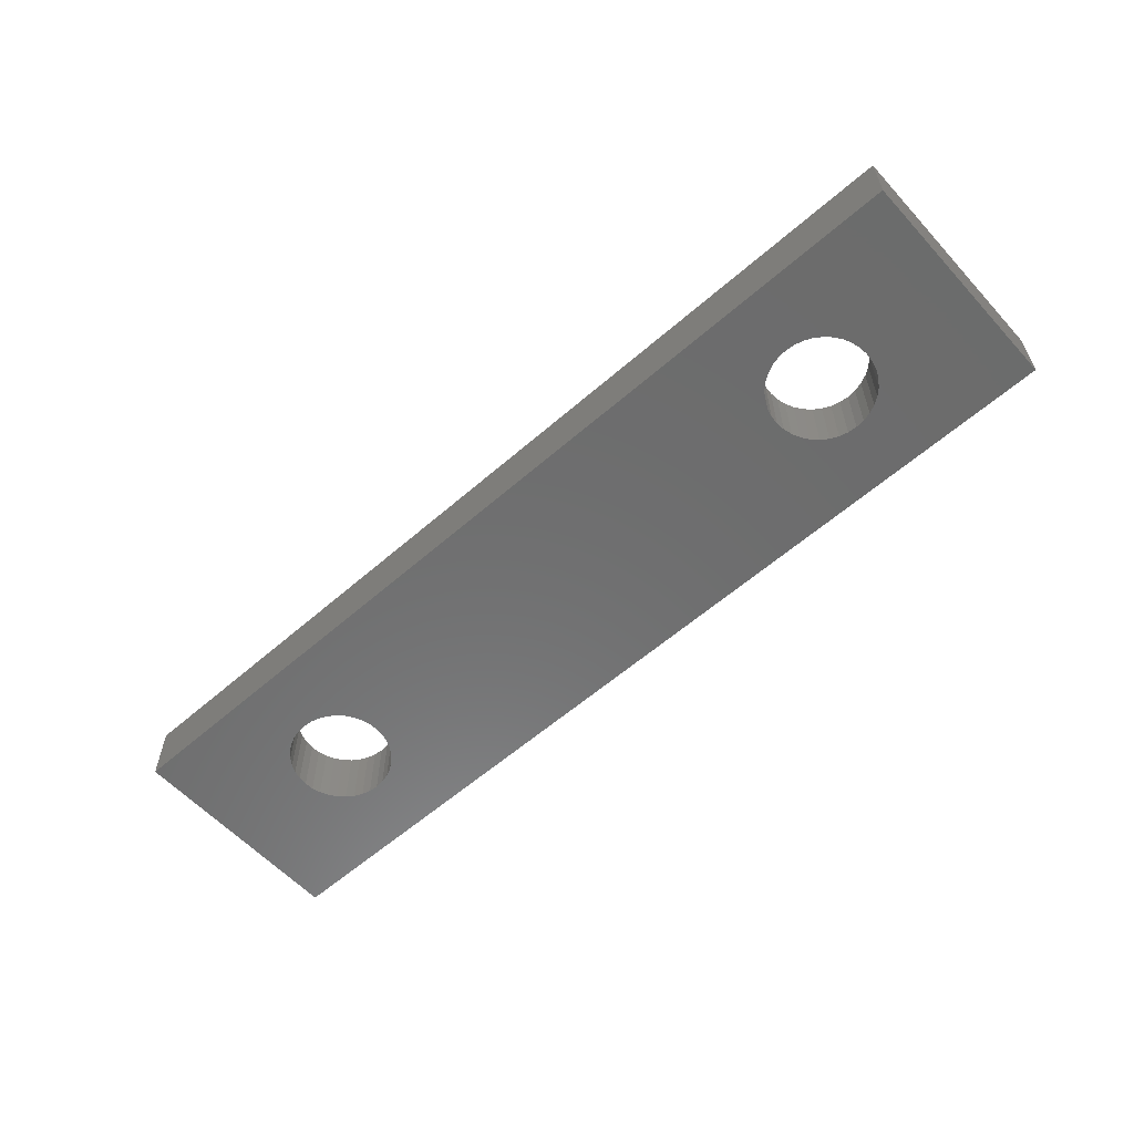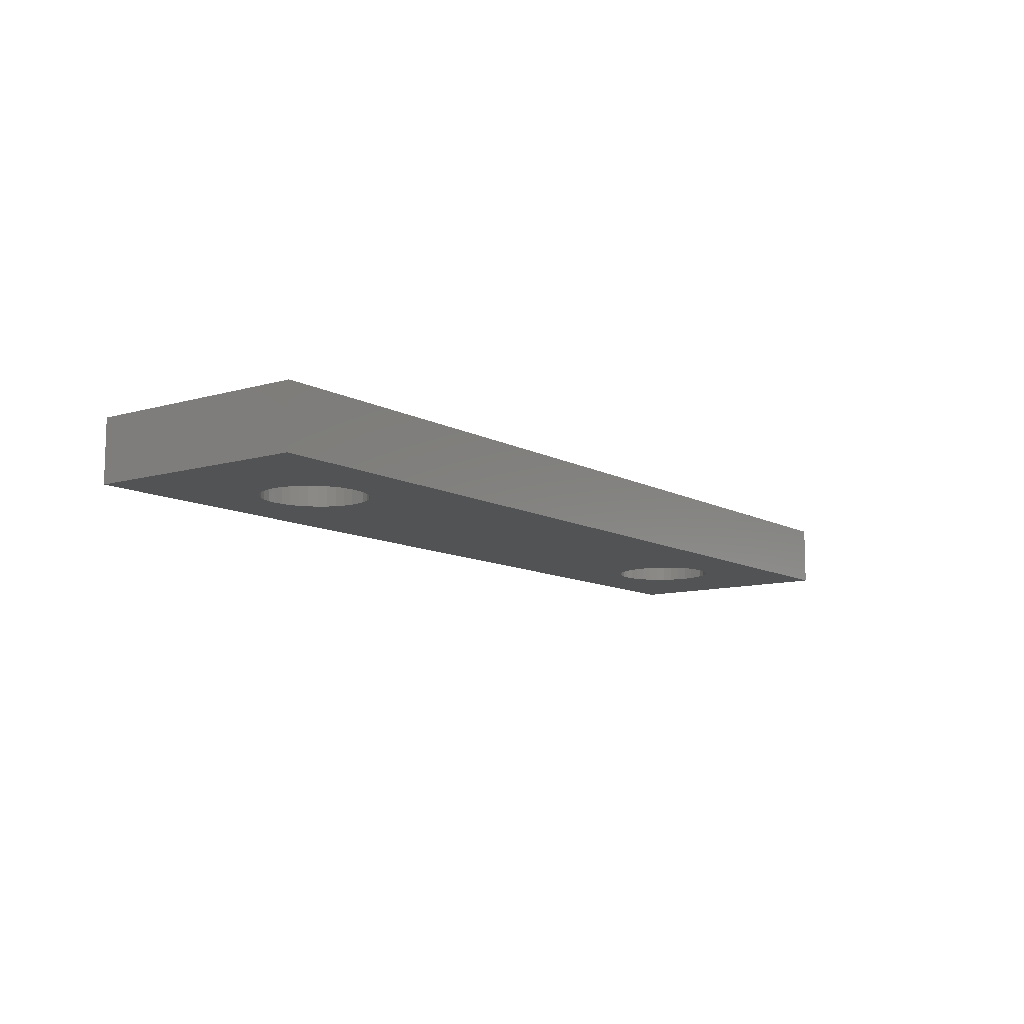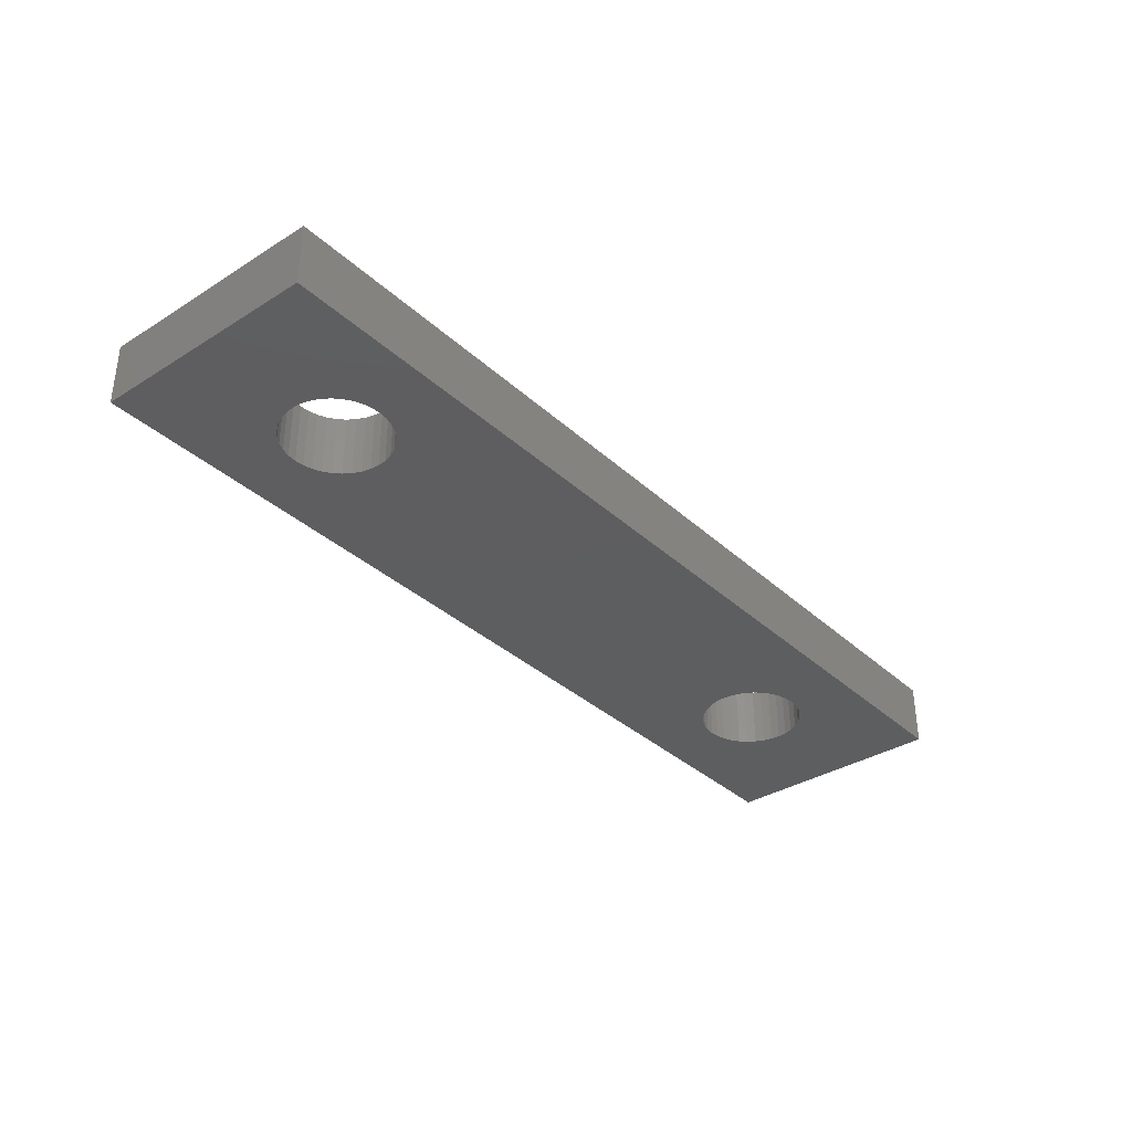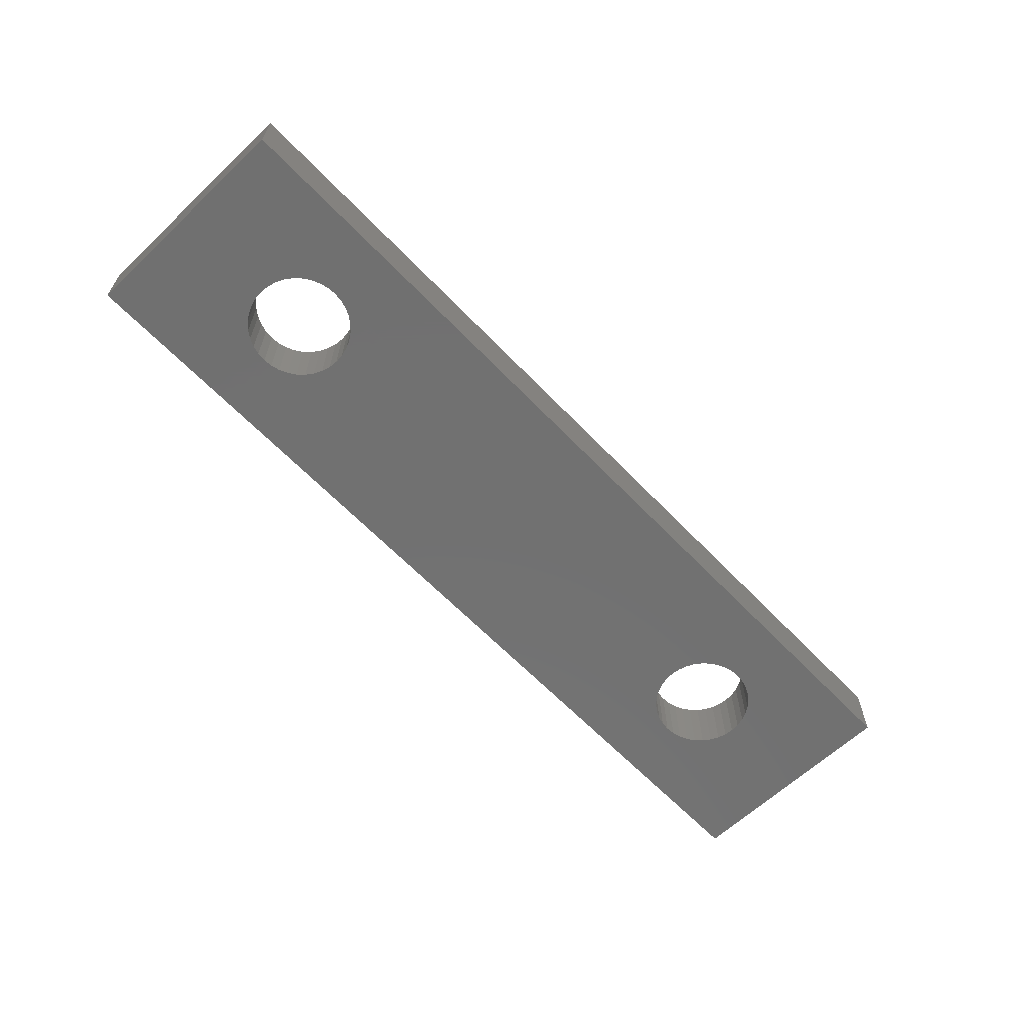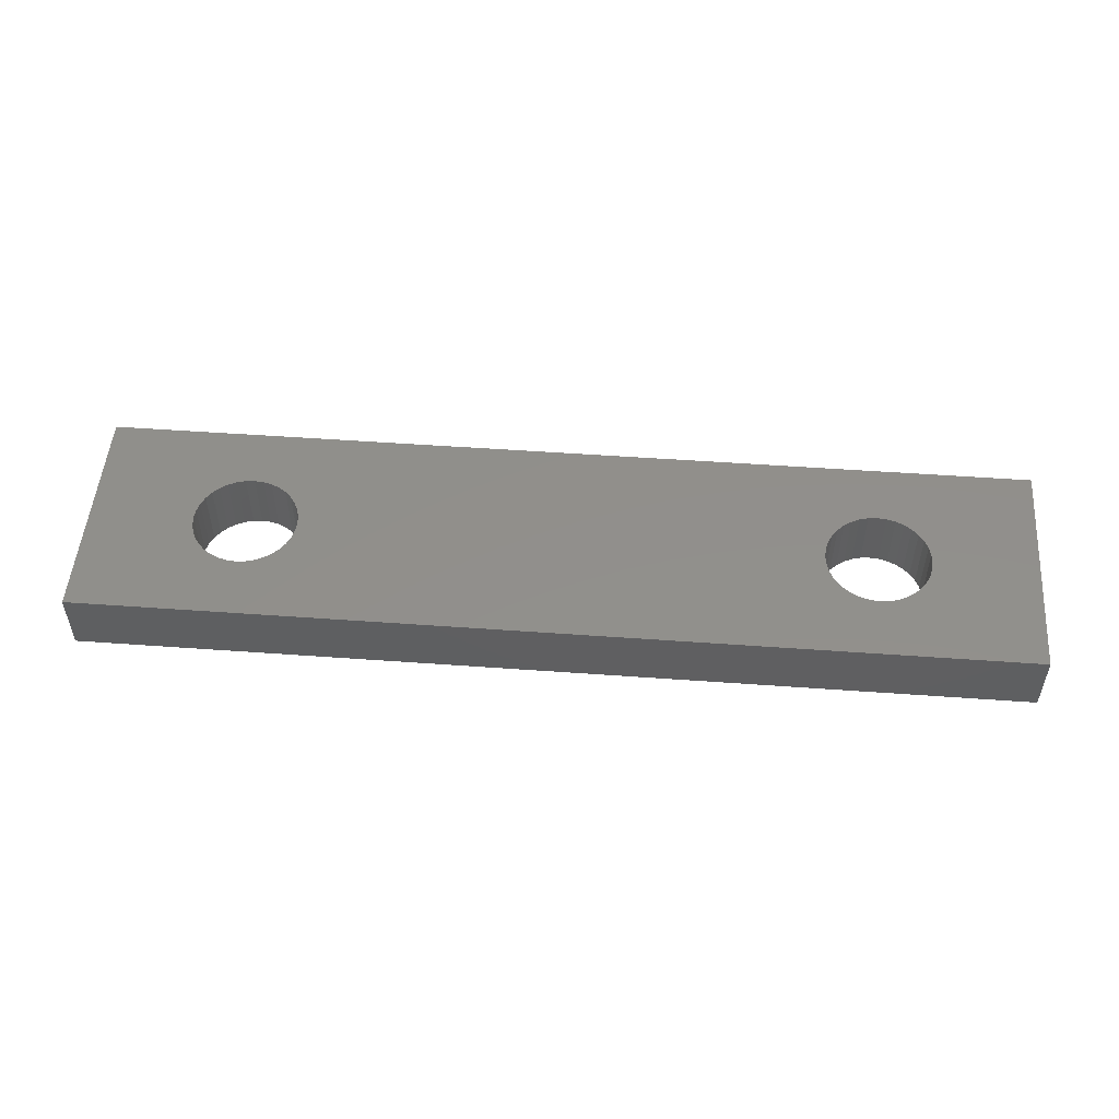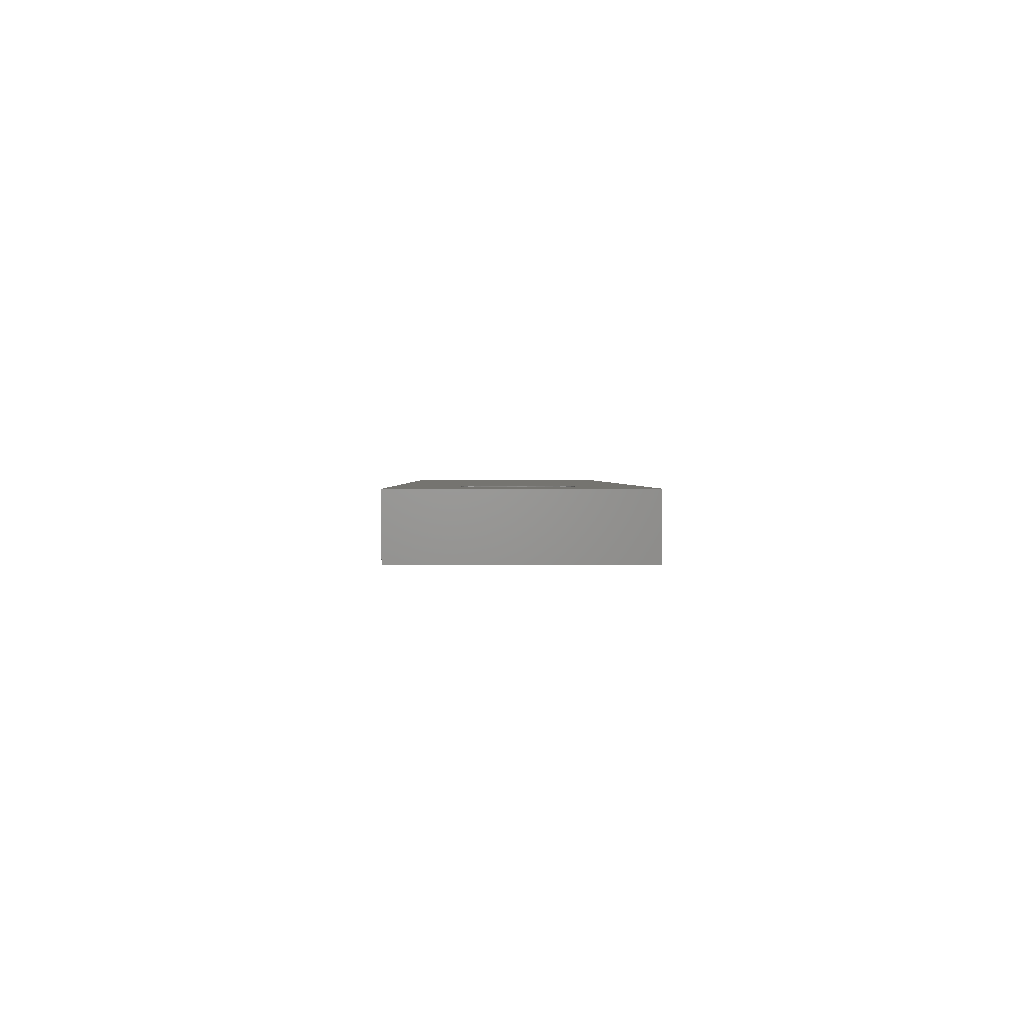
<metadata>
{"format":"stl","ext":"stl","renderer":"f3d","projection":"perspective","resolution":1024,"background":"white","views":[{"elev":-58.6,"azim":-138.0,"up":"+Z"},{"elev":-10.4,"azim":126.5,"up":"+Z"},{"elev":-35.1,"azim":129.8,"up":"+Z"},{"elev":-62.9,"azim":-46.4,"up":"+Z"},{"elev":51.2,"azim":-175.5,"up":"+Z"},{"elev":1.5,"azim":-91.0,"up":"+Z"}]}
</metadata>
<code>
# stl→obj: 152 verts, 308 faces
v 0 11 3
v 0 0 3
v 5.585 7.107 3
v 5.893 7.415 3
v 6.25 7.665 3
v 6.645 7.849 3
v 7.066 7.962 3
v 7.5 8 3
v 37.5 8 3
v 45 11 3
v 45 0 3
v 37.5 3 3
v 7.5 3 3
v 7.066 3.038 3
v 6.645 3.151 3
v 6.25 3.335 3
v 5.893 3.585 3
v 5.585 3.893 3
v 5.335 4.25 3
v 5.151 4.645 3
v 5.038 5.066 3
v 5 5.5 3
v 5.038 5.934 3
v 5.151 6.355 3
v 5.335 6.75 3
v 39.42 7.107 3
v 39.67 6.75 3
v 39.85 6.355 3
v 39.96 5.934 3
v 40 5.5 3
v 39.96 5.066 3
v 39.85 4.645 3
v 39.67 4.25 3
v 39.42 3.893 3
v 39.11 3.585 3
v 38.75 3.335 3
v 38.36 3.151 3
v 37.93 3.038 3
v 37.93 7.962 3
v 38.36 7.849 3
v 38.75 7.665 3
v 39.11 7.415 3
v 37.07 7.962 3
v 7.934 7.962 3
v 36.64 7.849 3
v 8.355 7.849 3
v 36.25 7.665 3
v 8.75 7.665 3
v 35.89 7.415 3
v 9.107 7.415 3
v 35.58 7.107 3
v 9.415 7.107 3
v 35.33 6.75 3
v 9.665 6.75 3
v 35.15 6.355 3
v 9.849 6.355 3
v 35.04 5.934 3
v 9.962 5.934 3
v 35 5.5 3
v 10 5.5 3
v 35.04 5.066 3
v 9.962 5.066 3
v 35.15 4.645 3
v 9.849 4.645 3
v 35.33 4.25 3
v 9.665 4.25 3
v 35.58 3.893 3
v 9.415 3.893 3
v 35.89 3.585 3
v 9.107 3.585 3
v 36.25 3.335 3
v 8.75 3.335 3
v 36.64 3.151 3
v 8.355 3.151 3
v 37.07 3.038 3
v 7.934 3.038 3
v 0 11 0
v 45 11 0
v 37.5 8 0
v 7.5 8 0
v 7.066 7.962 0
v 6.645 7.849 0
v 6.25 7.665 0
v 5.893 7.415 0
v 5.585 7.107 0
v 0 0 0
v 5.335 6.75 0
v 5.151 6.355 0
v 5.038 5.934 0
v 5 5.5 0
v 5.038 5.066 0
v 5.151 4.645 0
v 5.335 4.25 0
v 5.585 3.893 0
v 5.893 3.585 0
v 6.25 3.335 0
v 6.645 3.151 0
v 7.066 3.038 0
v 7.5 3 0
v 37.5 3 0
v 45 0 0
v 37.93 3.038 0
v 38.36 3.151 0
v 38.75 3.335 0
v 39.11 3.585 0
v 39.42 3.893 0
v 39.67 4.25 0
v 39.85 4.645 0
v 39.96 5.066 0
v 40 5.5 0
v 39.96 5.934 0
v 39.85 6.355 0
v 39.67 6.75 0
v 39.42 7.107 0
v 39.11 7.415 0
v 38.75 7.665 0
v 38.36 7.849 0
v 37.93 7.962 0
v 35 5.5 0
v 9.962 5.934 0
v 35.04 5.934 0
v 9.849 6.355 0
v 35.15 6.355 0
v 9.665 6.75 0
v 35.33 6.75 0
v 9.415 7.107 0
v 35.58 7.107 0
v 9.107 7.415 0
v 35.89 7.415 0
v 8.75 7.665 0
v 36.25 7.665 0
v 8.355 7.849 0
v 36.64 7.849 0
v 7.934 7.962 0
v 37.07 7.962 0
v 10 5.5 0
v 35.04 5.066 0
v 9.962 5.066 0
v 35.15 4.645 0
v 9.849 4.645 0
v 35.33 4.25 0
v 9.665 4.25 0
v 35.58 3.893 0
v 9.415 3.893 0
v 35.89 3.585 0
v 9.107 3.585 0
v 36.25 3.335 0
v 8.75 3.335 0
v 36.64 3.151 0
v 8.355 3.151 0
v 37.07 3.038 0
v 7.934 3.038 0
f 1 2 3
f 1 3 4
f 1 4 5
f 1 5 6
f 1 6 7
f 1 7 8
f 1 8 9
f 1 9 10
f 2 11 12
f 2 12 13
f 2 13 14
f 2 14 15
f 2 15 16
f 2 16 17
f 2 17 18
f 2 18 19
f 2 19 20
f 2 20 21
f 2 21 22
f 2 22 23
f 2 23 24
f 2 24 25
f 2 25 3
f 11 26 27
f 11 27 28
f 11 28 29
f 11 29 30
f 11 30 31
f 11 31 32
f 11 32 33
f 11 33 34
f 11 34 35
f 11 35 36
f 11 36 37
f 11 37 38
f 11 38 12
f 10 9 39
f 10 39 40
f 10 40 41
f 10 41 42
f 10 42 26
f 10 26 11
f 9 8 43
f 43 8 44
f 43 44 45
f 45 44 46
f 45 46 47
f 47 46 48
f 47 48 49
f 49 48 50
f 49 50 51
f 51 50 52
f 51 52 53
f 53 52 54
f 53 54 55
f 55 54 56
f 55 56 57
f 57 56 58
f 57 58 59
f 59 58 60
f 59 60 61
f 61 60 62
f 61 62 63
f 63 62 64
f 63 64 65
f 65 64 66
f 65 66 67
f 67 66 68
f 67 68 69
f 69 68 70
f 69 70 71
f 71 70 72
f 71 72 73
f 73 72 74
f 73 74 75
f 75 74 76
f 75 76 12
f 12 76 13
f 77 78 79
f 77 79 80
f 77 80 81
f 77 81 82
f 77 82 83
f 77 83 84
f 77 84 85
f 77 85 86
f 86 85 87
f 86 87 88
f 86 88 89
f 86 89 90
f 86 90 91
f 86 91 92
f 86 92 93
f 86 93 94
f 86 94 95
f 86 95 96
f 86 96 97
f 86 97 98
f 86 98 99
f 86 99 100
f 86 100 101
f 101 100 102
f 101 102 103
f 101 103 104
f 101 104 105
f 101 105 106
f 101 106 107
f 101 107 108
f 101 108 109
f 101 109 110
f 101 110 111
f 101 111 112
f 101 112 113
f 101 113 114
f 78 101 114
f 78 114 115
f 78 115 116
f 78 116 117
f 78 117 118
f 78 118 79
f 119 120 121
f 121 120 122
f 121 122 123
f 123 122 124
f 123 124 125
f 125 124 126
f 125 126 127
f 127 126 128
f 127 128 129
f 129 128 130
f 129 130 131
f 131 130 132
f 131 132 133
f 133 132 134
f 133 134 135
f 135 134 80
f 135 80 79
f 120 119 136
f 136 119 137
f 136 137 138
f 138 137 139
f 138 139 140
f 140 139 141
f 140 141 142
f 142 141 143
f 142 143 144
f 144 143 145
f 144 145 146
f 146 145 147
f 146 147 148
f 148 147 149
f 148 149 150
f 150 149 151
f 150 151 152
f 152 151 100
f 152 100 99
f 79 43 135
f 135 43 45
f 135 45 133
f 133 45 47
f 133 47 131
f 131 47 49
f 131 49 129
f 129 49 51
f 129 51 127
f 127 51 53
f 127 53 125
f 125 53 55
f 125 55 123
f 123 55 57
f 123 57 121
f 121 57 59
f 121 59 119
f 43 79 9
f 9 79 118
f 9 118 39
f 39 118 117
f 39 117 40
f 40 117 116
f 40 116 41
f 41 116 115
f 41 115 42
f 42 115 114
f 42 114 26
f 26 114 113
f 26 113 27
f 27 113 112
f 27 112 28
f 28 112 111
f 28 111 29
f 29 111 110
f 29 110 30
f 100 38 102
f 102 38 37
f 102 37 103
f 103 37 36
f 103 36 104
f 104 36 35
f 104 35 105
f 105 35 34
f 105 34 106
f 106 34 33
f 106 33 107
f 107 33 32
f 107 32 108
f 108 32 31
f 108 31 109
f 109 31 30
f 109 30 110
f 38 100 12
f 12 100 151
f 12 151 75
f 75 151 149
f 75 149 73
f 73 149 147
f 73 147 71
f 71 147 145
f 71 145 69
f 69 145 143
f 69 143 67
f 67 143 141
f 67 141 65
f 65 141 139
f 65 139 63
f 63 139 137
f 63 137 61
f 61 137 119
f 61 119 59
f 80 7 81
f 81 7 6
f 81 6 82
f 82 6 5
f 82 5 83
f 83 5 4
f 83 4 84
f 84 4 3
f 84 3 85
f 85 3 25
f 85 25 87
f 87 25 24
f 87 24 88
f 88 24 23
f 88 23 89
f 89 23 22
f 89 22 90
f 7 80 8
f 8 80 134
f 8 134 44
f 44 134 132
f 44 132 46
f 46 132 130
f 46 130 48
f 48 130 128
f 48 128 50
f 50 128 126
f 50 126 52
f 52 126 124
f 52 124 54
f 54 124 122
f 54 122 56
f 56 122 120
f 56 120 58
f 58 120 136
f 58 136 60
f 99 76 152
f 152 76 74
f 152 74 150
f 150 74 72
f 150 72 148
f 148 72 70
f 148 70 146
f 146 70 68
f 146 68 144
f 144 68 66
f 144 66 142
f 142 66 64
f 142 64 140
f 140 64 62
f 140 62 138
f 138 62 60
f 138 60 136
f 76 99 13
f 13 99 98
f 13 98 14
f 14 98 97
f 14 97 15
f 15 97 96
f 15 96 16
f 16 96 95
f 16 95 17
f 17 95 94
f 17 94 18
f 18 94 93
f 18 93 19
f 19 93 92
f 19 92 20
f 20 92 91
f 20 91 21
f 21 91 90
f 21 90 22
f 1 77 2
f 2 77 86
f 10 78 1
f 1 78 77
f 11 101 10
f 10 101 78
f 2 86 11
f 11 86 101

</code>
